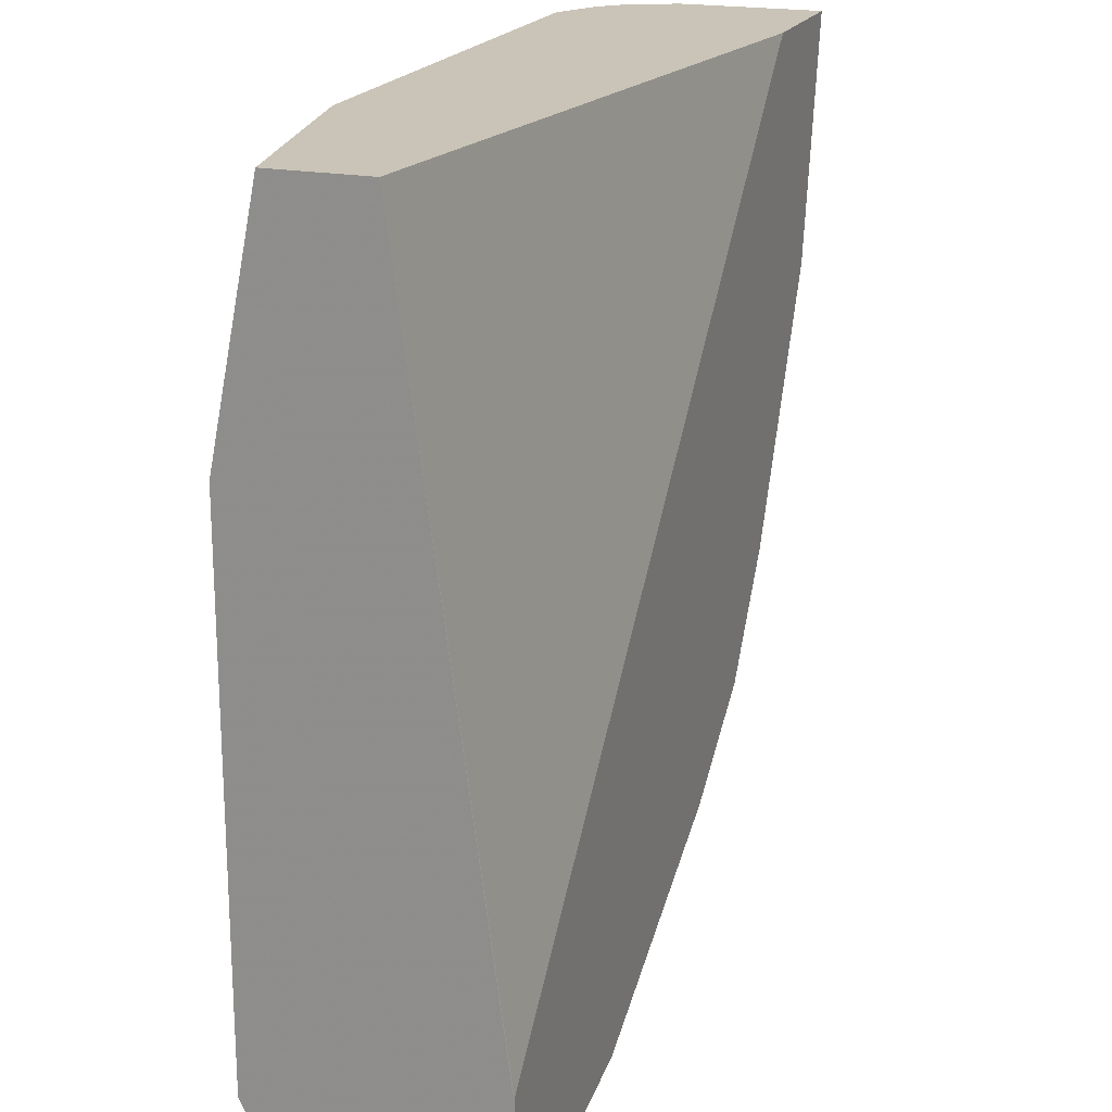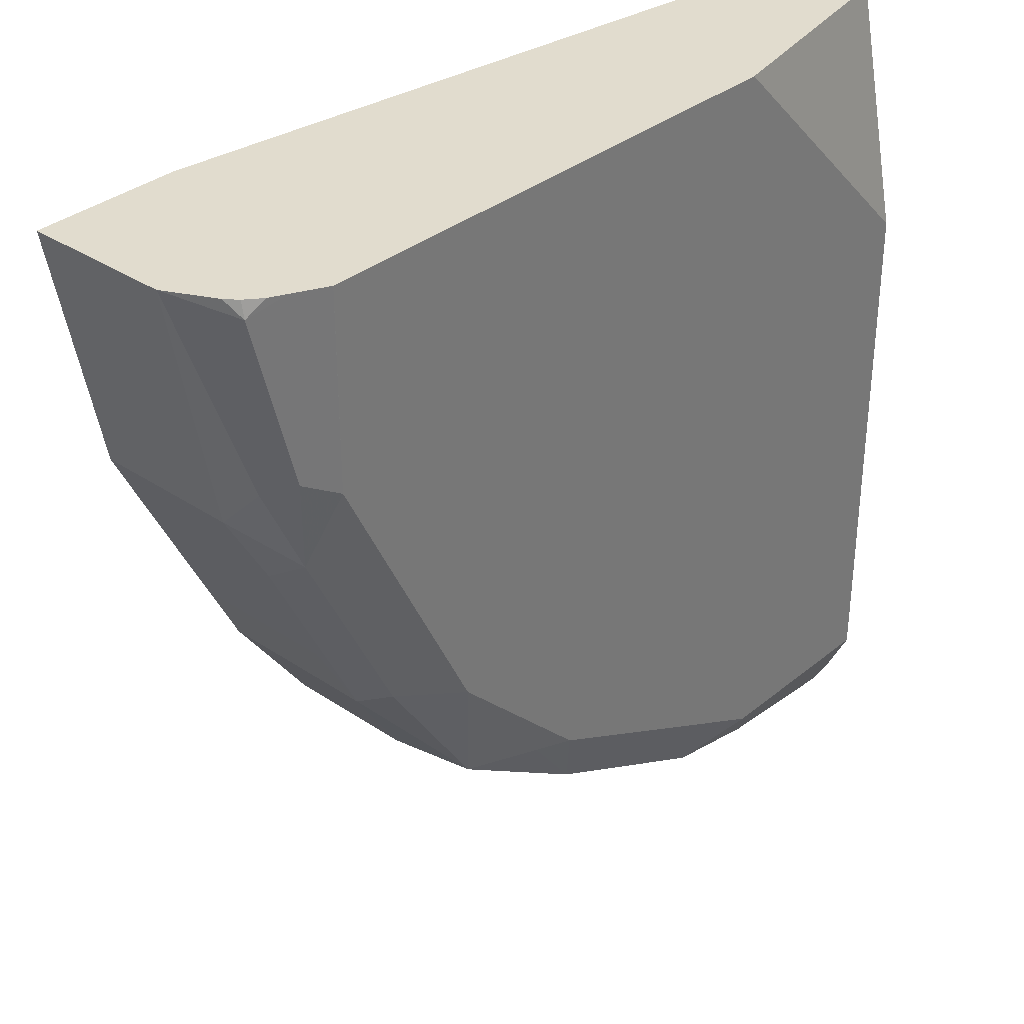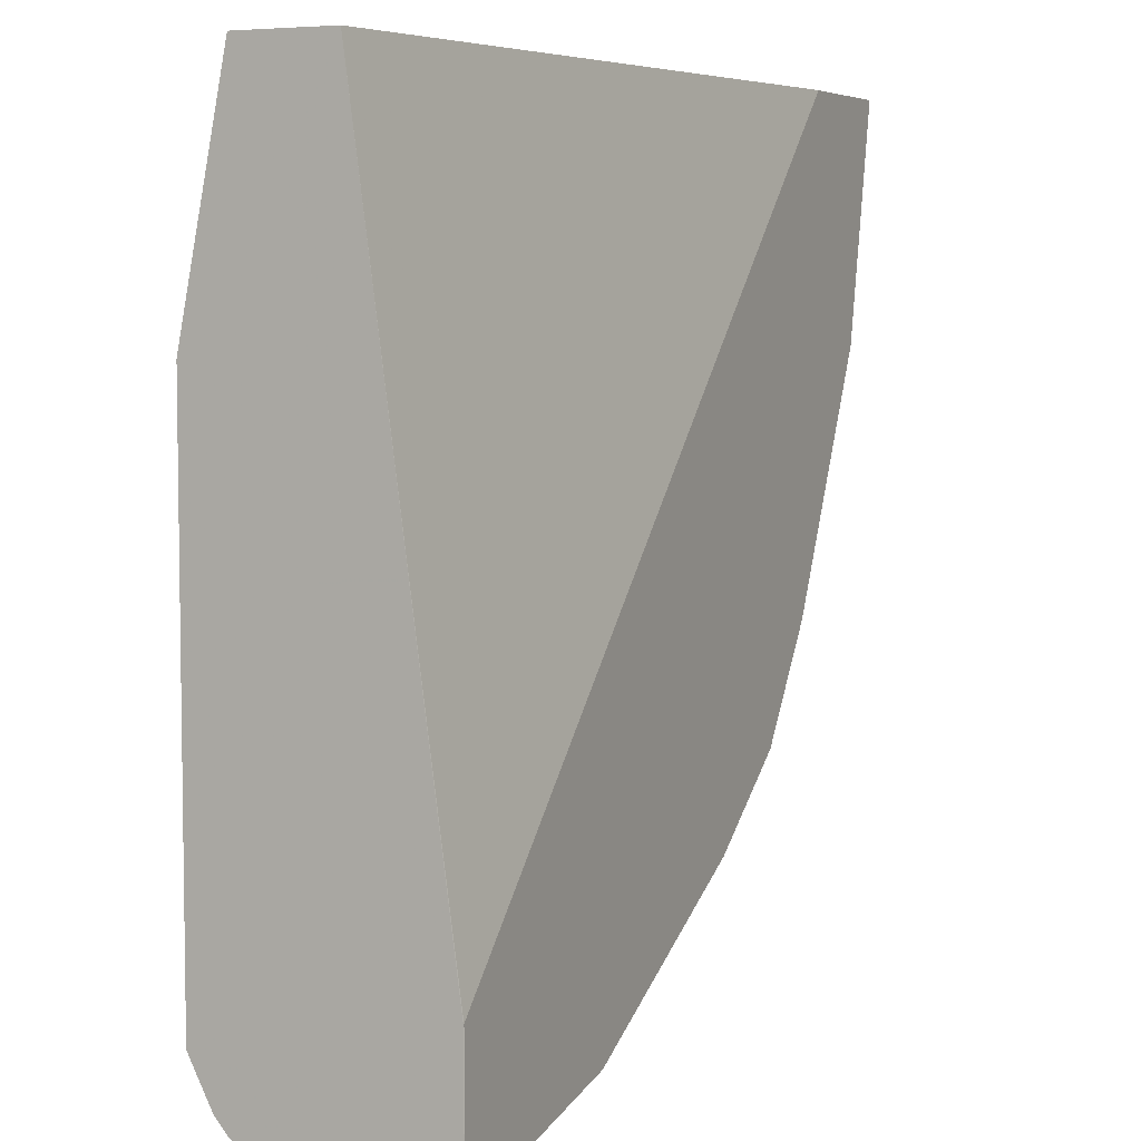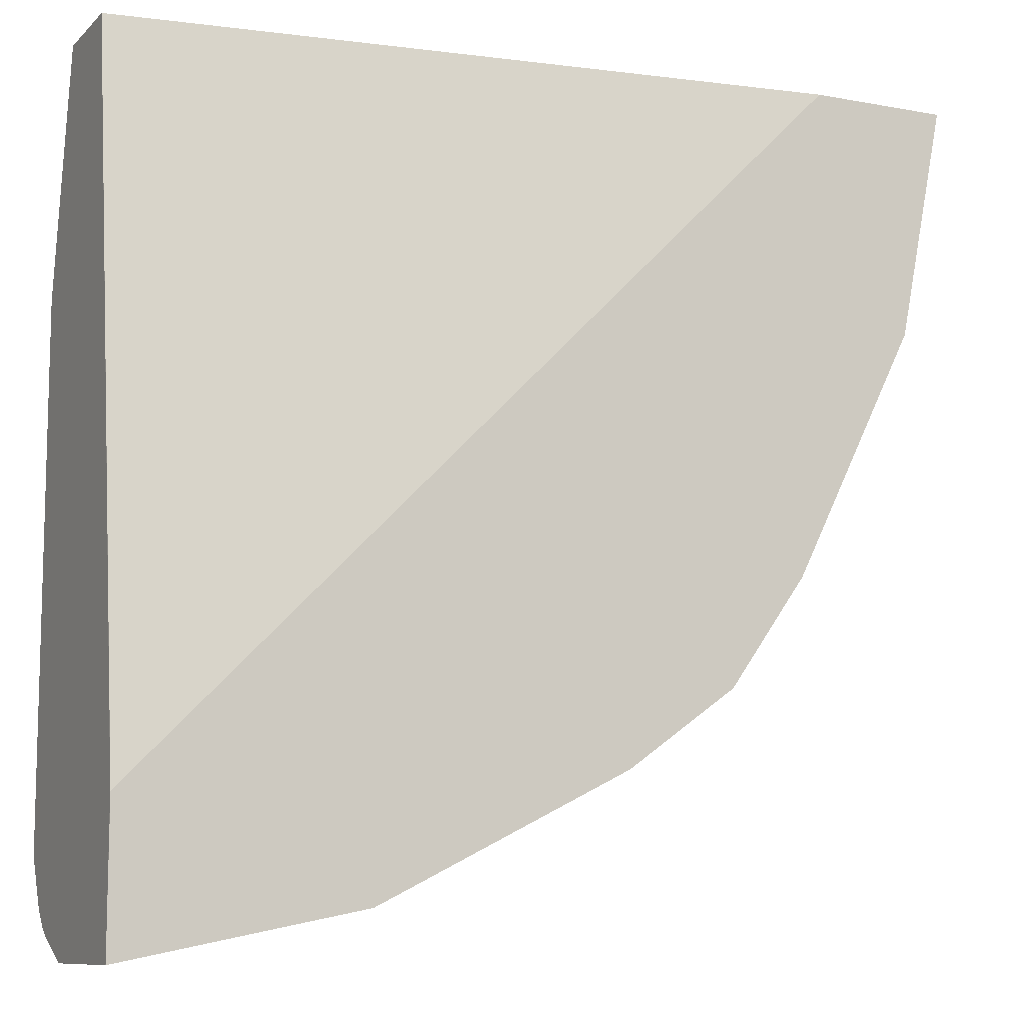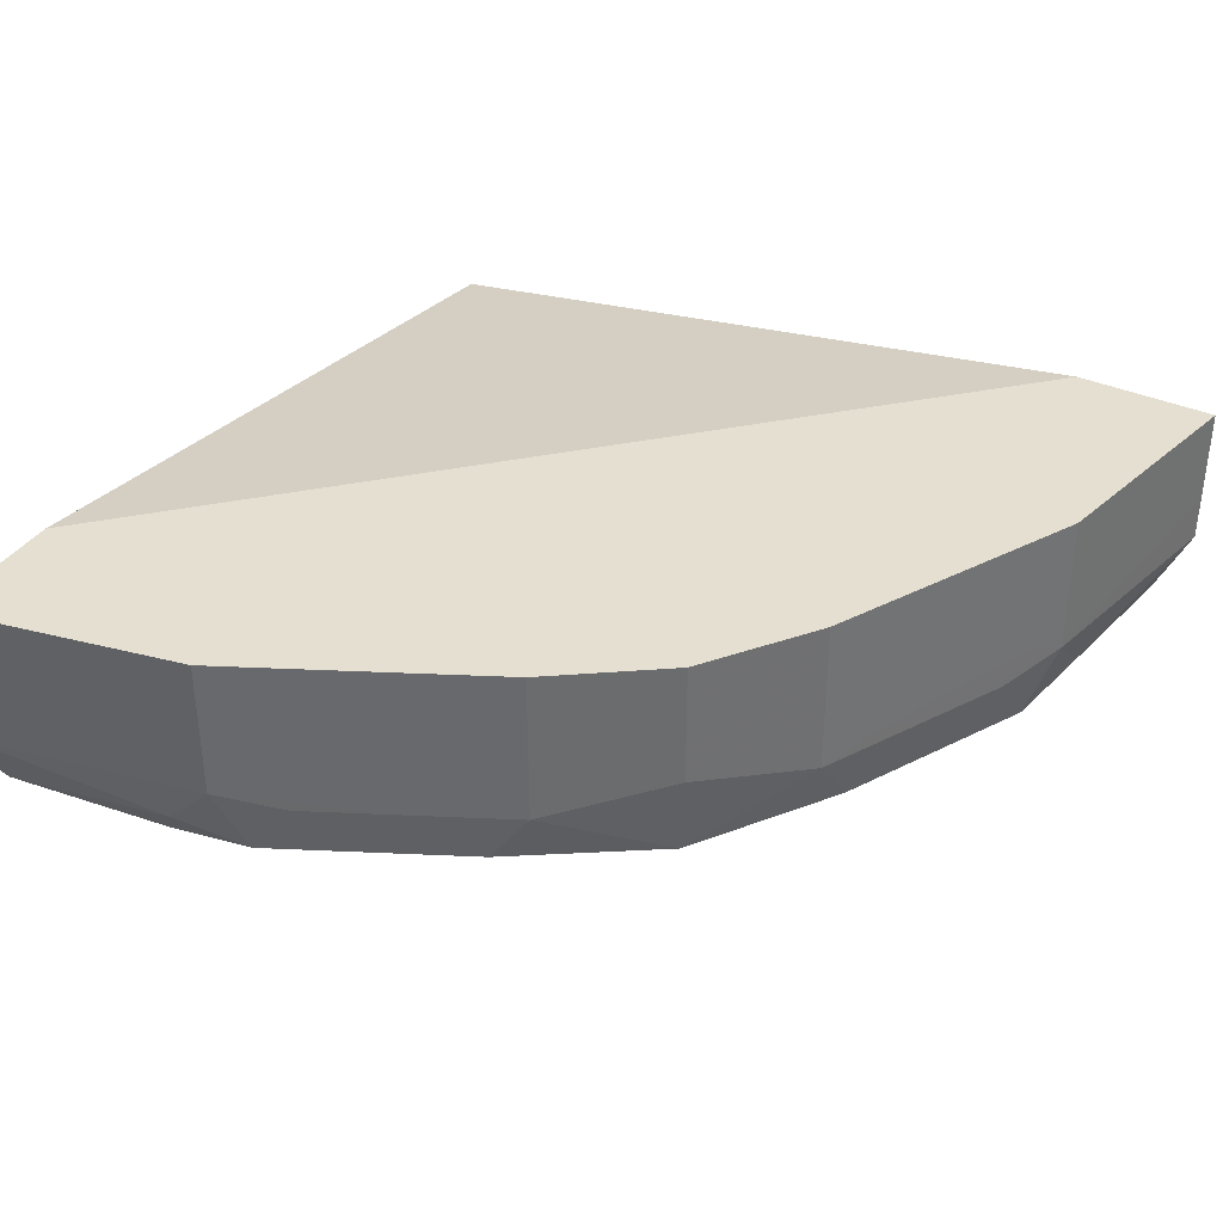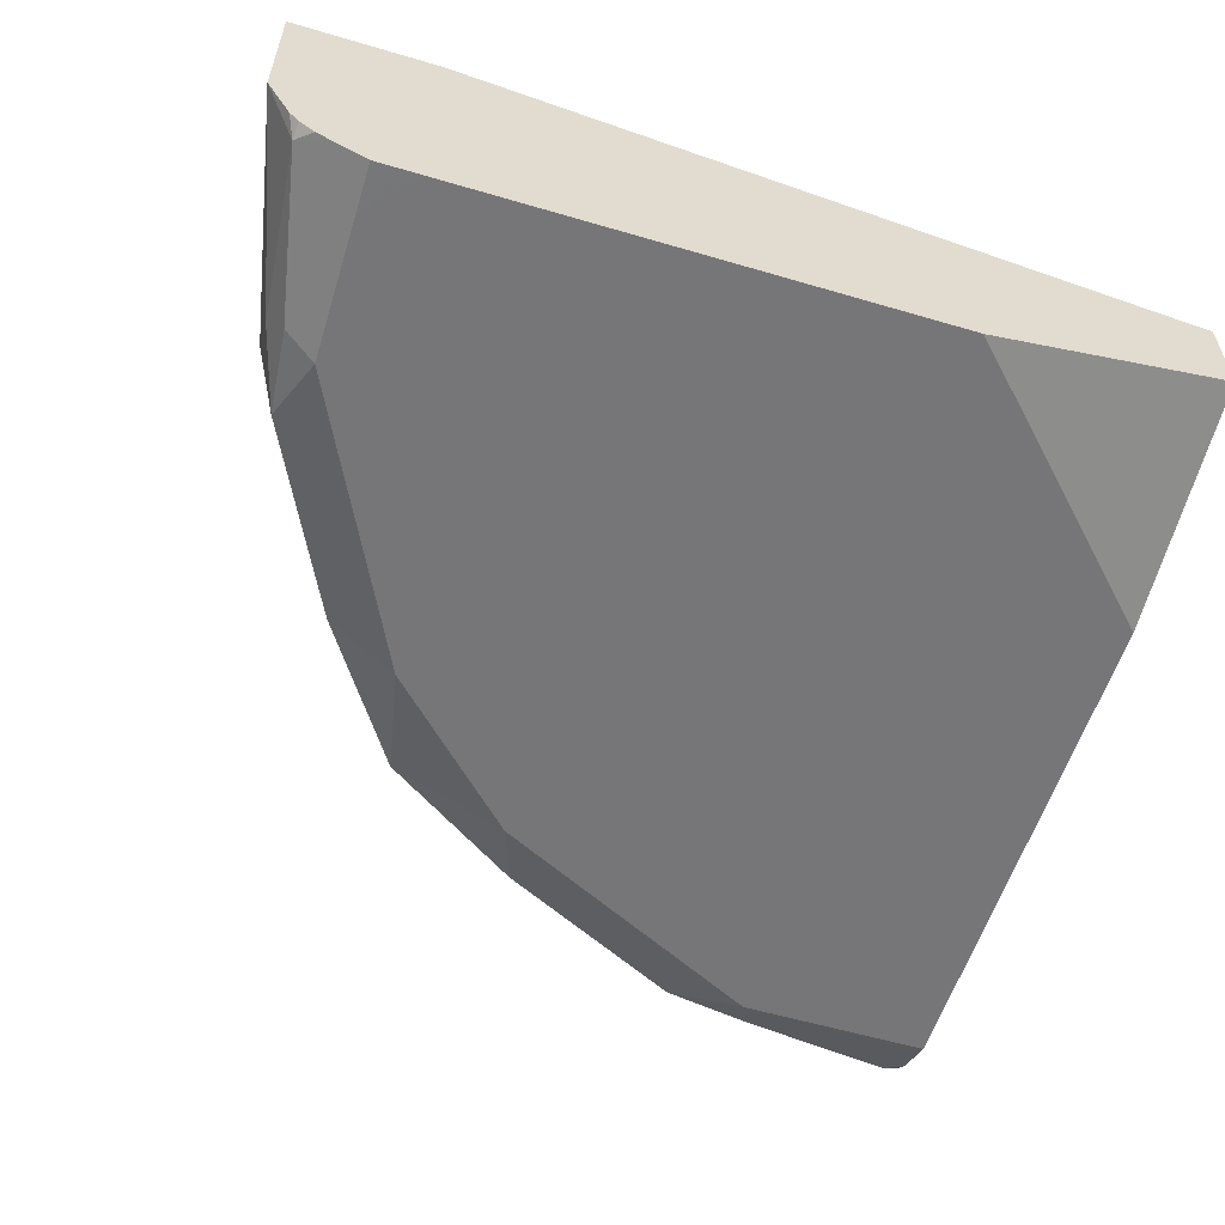
<metadata>
{"format":"obj","ext":"obj","renderer":"f3d","projection":"perspective","resolution":1024,"background":"white","views":[{"elev":19.9,"azim":109.7,"up":"+Z"},{"elev":34.0,"azim":-47.7,"up":"+Z"},{"elev":5.6,"azim":115.5,"up":"+Z"},{"elev":-9.7,"azim":154.3,"up":"+Z"},{"elev":36.8,"azim":-150.1,"up":"+Y"},{"elev":-56.9,"azim":-17.1,"up":"+Y"}]}
</metadata>
<code>
v -7.71e-06 -0.8867 -0.3628
v -7.71e-06 -0.826 -0.3628
v 2.779e-05 -0.8868 -0.3627
v 2.779e-05 -0.9069 -0.3527
v -0.006719 -0.9136 -0.3493
v -0.08065 -0.9069 -0.3426
v -0.1008 -0.8867 -0.3426
v 2.779e-05 -0.826 -0.362
v 2.779e-05 -0.8263 -0.3627
v -0.1008 -0.826 -0.3426
v 2.779e-05 -0.9117 -0.3488
v 2.779e-05 -0.917 -0.3426
v 2.779e-05 -0.9203 -0.3359
v -0.0739 -0.9203 -0.3359
v -0.1109 -0.917 -0.3325
v -0.1207 -0.826 -0.3326
v -0.1277 -0.8934 -0.3291
v -0.168 -0.8934 -0.309
v 2.779e-05 -0.8263 -0.3023
v -7.71e-06 -0.826 -0.3023
v 2.779e-05 -0.927 -0.3225
v -0.08065 -0.927 -0.3224
v -0.1209 -0.927 -0.3023
v -0.1914 -0.917 -0.2922
v -0.168 -0.826 -0.309
v -0.2082 -0.8934 -0.2888
v 2.779e-05 -0.8666 -5.821e-05
v -0.3023 -0.826 -5.821e-05
v 2.779e-05 -0.927 -0.3023
v -7.71e-06 -0.927 -0.3224
v -0.1613 -0.927 -0.2821
v -0.2015 -0.927 -0.262
v -0.2183 -0.9237 -0.2586
v -0.2519 -0.917 -0.2519
v -0.2049 -0.9102 -0.2855
v -0.2082 -0.826 -0.2888
v -0.2552 -0.88 -0.2553
v 2.779e-05 -0.9069 -5.821e-05
v -0.3627 -0.826 -5.821e-05
v 2.779e-05 -0.927 -0.1008
v -0.262 -0.927 -0.2015
v -0.2586 -0.9237 -0.2183
v -0.2922 -0.917 -0.1915
v -0.2687 -0.9136 -0.2284
v -0.2888 -0.8934 -0.2082
v -0.2552 -0.826 -0.2553
v -0.1009 -0.927 -5.821e-05
v -0.3426 -0.826 -0.1008
v -0.3627 -0.8666 -5.821e-05
v -0.3023 -0.927 -0.1209
v -0.2855 -0.9102 -0.2049
v -0.3325 -0.917 -0.1109
v -0.309 -0.8934 -0.168
v -0.3023 -0.8867 -0.1814
v -0.2888 -0.826 -0.2082
v -0.3023 -0.927 -5.821e-05
v -0.3359 -0.826 -0.1142
v -0.3426 -0.8867 -0.1008
v -0.3627 -0.8868 -5.821e-05
v -0.3224 -0.927 -0.08061
v -0.3359 -0.9203 -0.0739
v -0.3426 -0.9069 -0.08061
v -0.3291 -0.8934 -0.1277
v -0.3359 -0.88 -0.1142
v -0.3023 -0.826 -0.1814
v -0.3225 -0.927 -5.821e-05
v -0.3224 -0.927 -0.02019
v -0.3493 -0.9136 -0.006733
v -0.3526 -0.9069 -5.821e-05
v -0.3359 -0.9203 -5.821e-05
v -0.3426 -0.9169 -5.821e-05
v -0.3488 -0.9118 -5.821e-05
f 32 41 33
f 34 44 45
f 27 47 38
f 33 41 42
f 33 42 34
f 34 42 43
f 34 43 44
f 38 47 40
f 37 45 55
f 37 55 46
f 39 48 58
f 39 58 49
f 27 56 47
f 41 50 43
f 34 45 37
f 27 66 56
f 26 46 36
f 27 71 70
f 41 43 42
f 24 32 33
f 24 33 34
f 24 34 35
f 24 35 26
f 26 34 37
f 27 70 66
f 26 37 46
f 27 28 39
f 27 39 49
f 27 49 59
f 27 59 69
f 27 69 72
f 27 72 71
f 26 35 34
f 43 45 51
f 24 31 32
f 43 50 52
f 54 64 57
f 54 57 65
f 56 66 67
f 58 62 59
f 59 62 68
f 59 68 69
f 53 64 54
f 60 67 66
f 61 68 62
f 61 66 70
f 61 70 68
f 68 71 72
f 68 72 69
f 68 70 71
f 60 66 61
f 43 51 44
f 53 58 64
f 52 63 53
f 43 52 53
f 43 53 45
f 44 51 45
f 45 53 54
f 45 54 65
f 45 65 55
f 53 63 58
f 48 57 64
f 49 58 59
f 50 60 52
f 52 60 61
f 52 61 62
f 52 62 58
f 52 58 63
f 48 64 58
f 23 31 24
f 2 28 20
f 22 32 31
f 3 11 4
f 3 12 11
f 3 13 12
f 3 21 13
f 3 29 21
f 3 40 29
f 3 38 40
f 3 27 38
f 3 8 19
f 3 9 8
f 2 20 8
f 22 31 23
f 2 39 28
f 2 48 39
f 2 57 48
f 2 65 57
f 2 55 65
f 1 2 9
f 1 9 3
f 1 3 4
f 1 4 5
f 1 5 6
f 1 6 7
f 4 11 5
f 1 7 10
f 2 8 9
f 2 10 16
f 2 16 25
f 2 25 36
f 2 36 46
f 2 46 55
f 1 10 2
f 5 11 12
f 3 19 27
f 5 13 14
f 18 36 25
f 19 20 27
f 20 28 27
f 21 29 30
f 21 30 22
f 22 30 29
f 18 26 36
f 22 29 40
f 22 47 56
f 22 56 67
f 22 67 60
f 22 60 50
f 22 50 41
f 22 41 32
f 5 12 13
f 18 24 26
f 22 40 47
f 15 18 17
f 16 18 25
f 5 14 6
f 6 14 15
f 6 15 7
f 7 15 17
f 7 17 18
f 7 18 16
f 7 16 10
f 13 21 14
f 14 22 15
f 14 21 22
f 15 22 23
f 15 23 24
f 8 20 19
f 15 24 18

</code>
